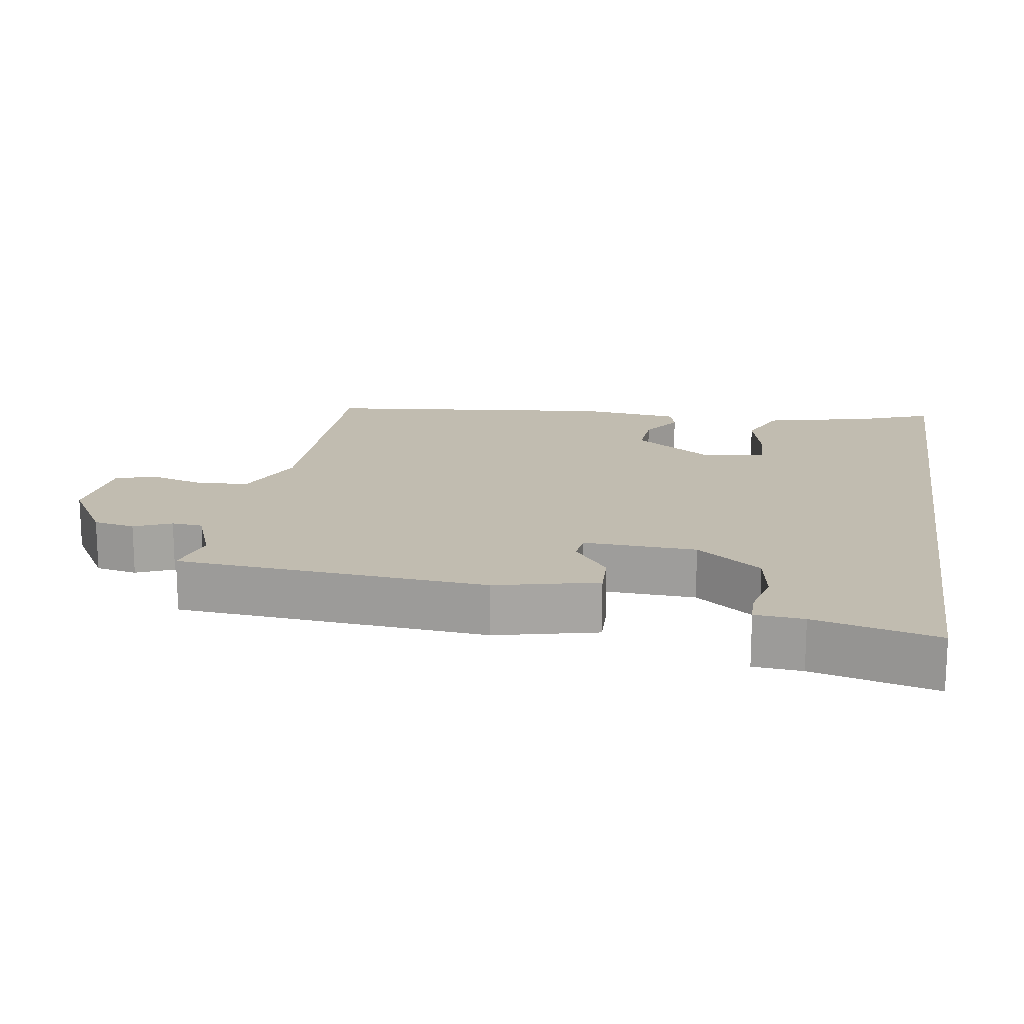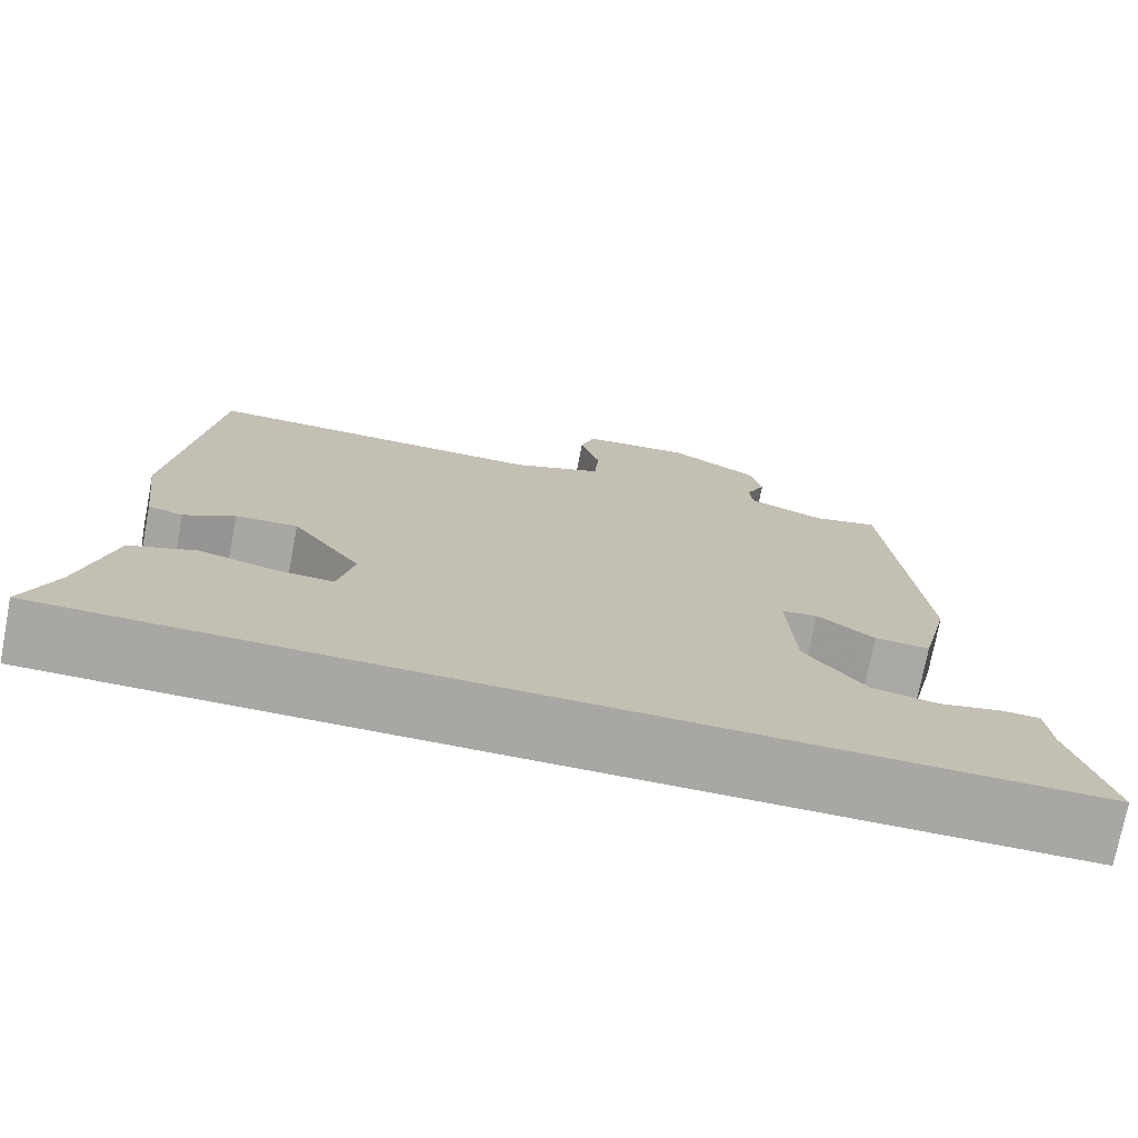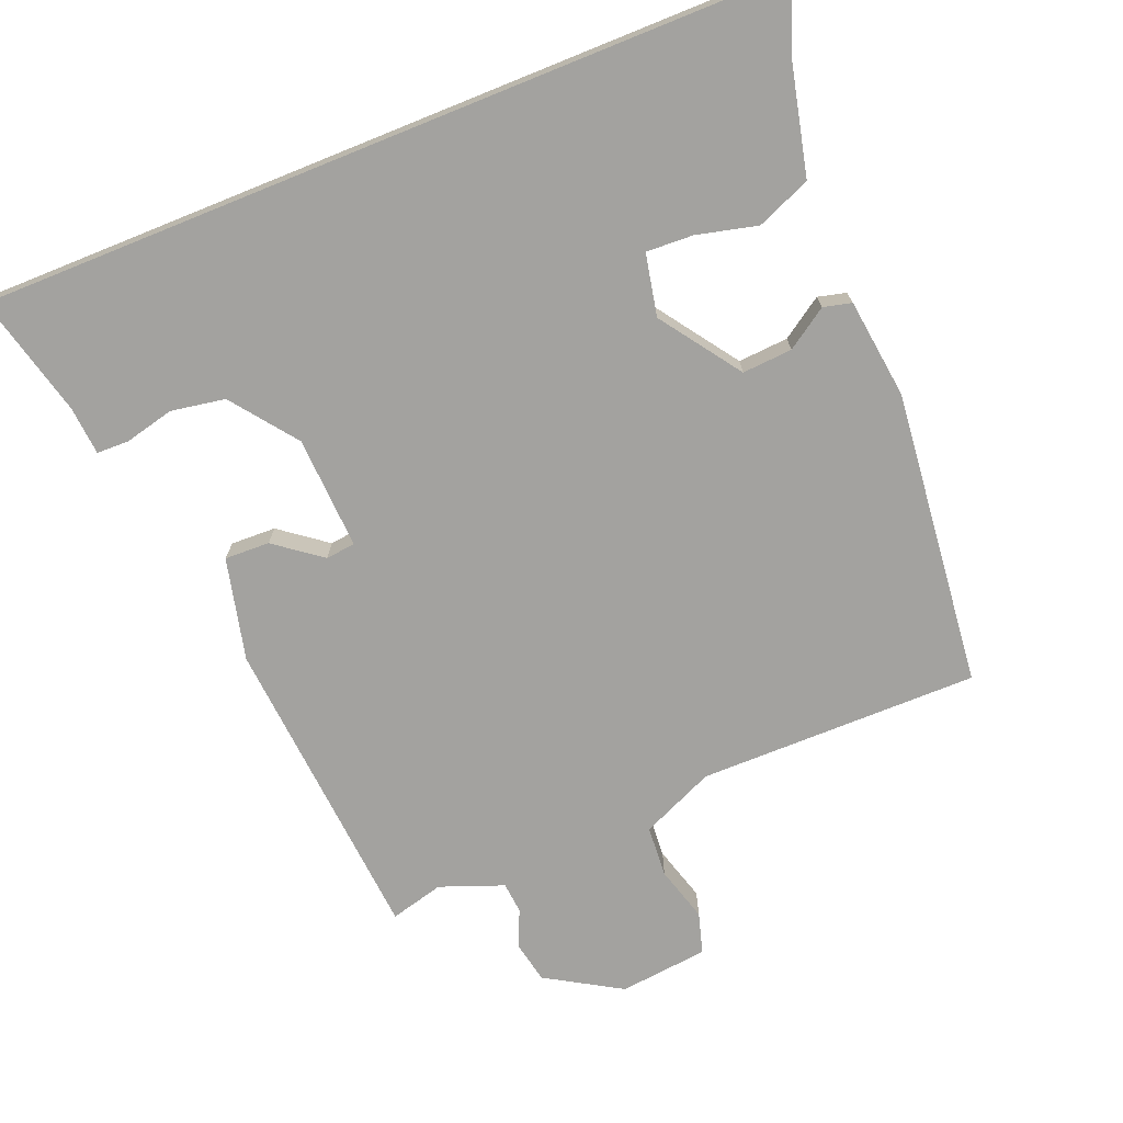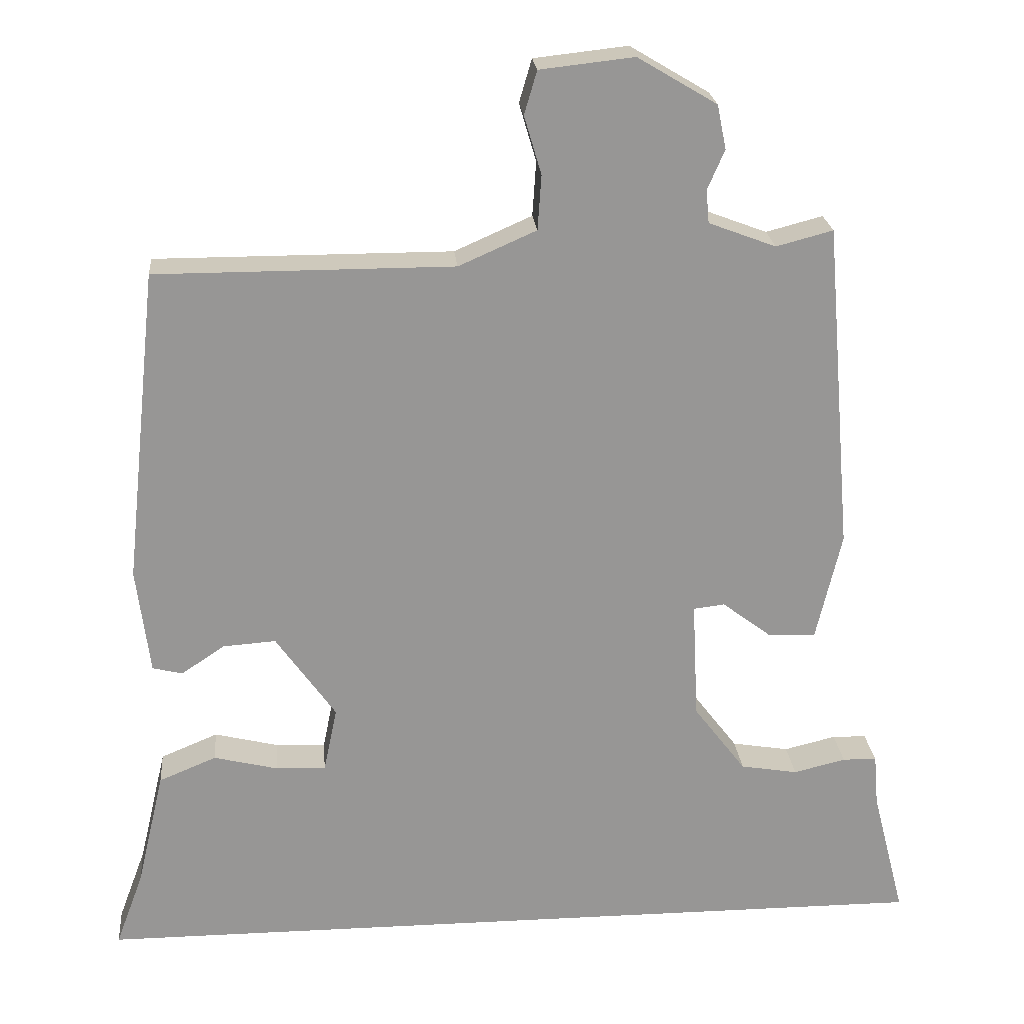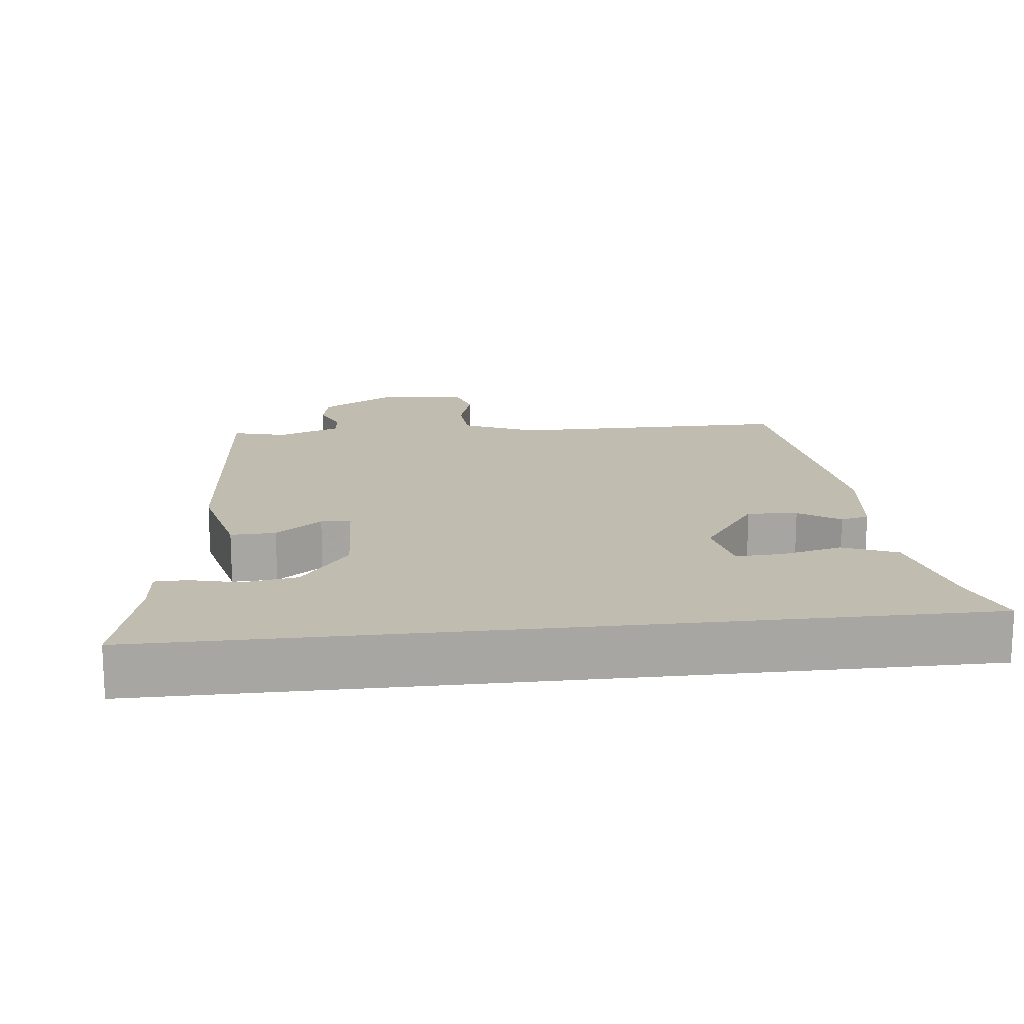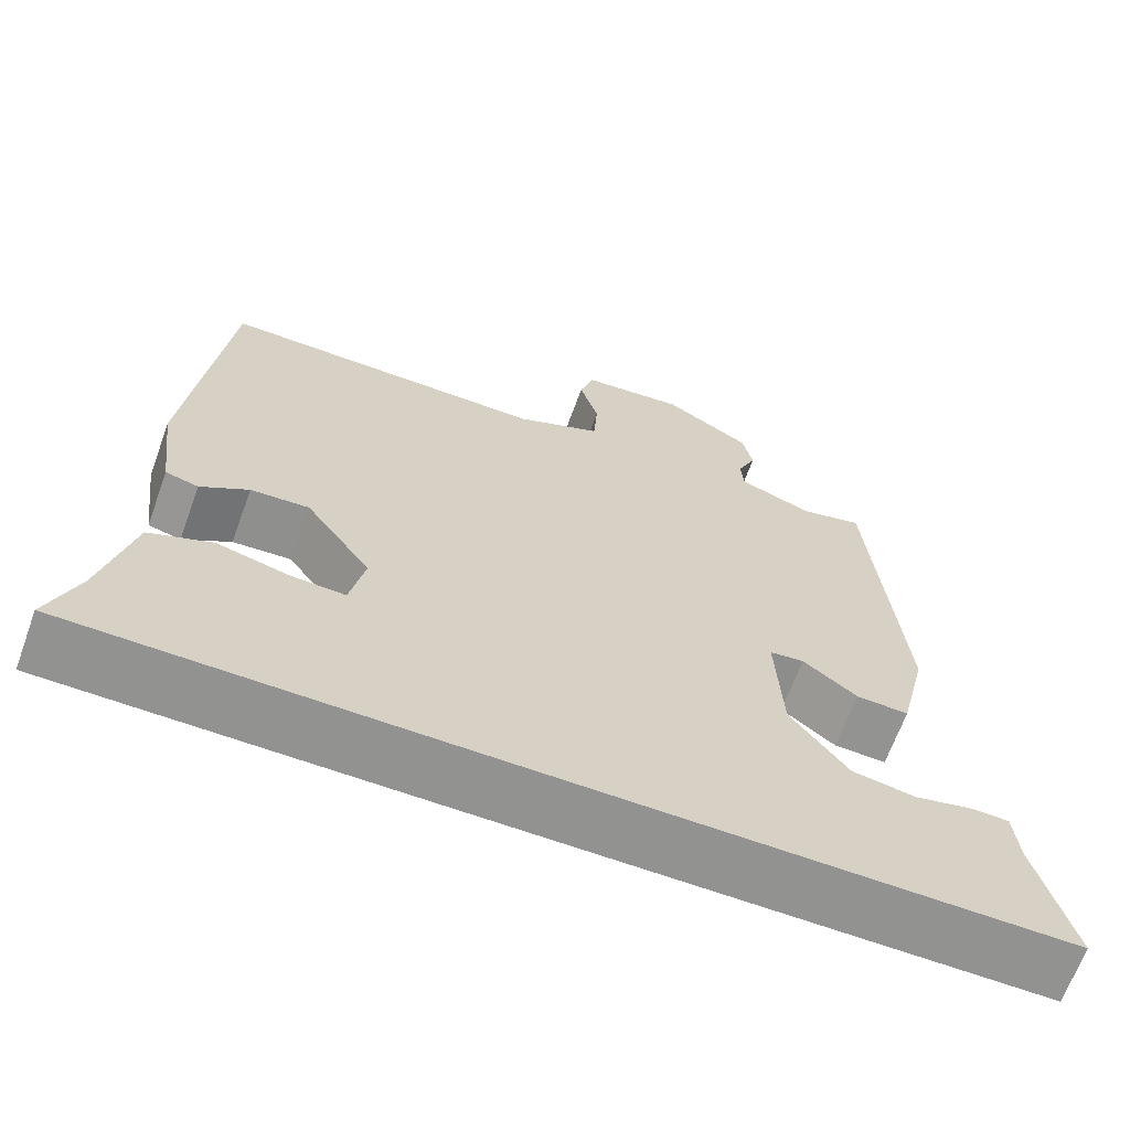
<metadata>
{"format":"obj","ext":"obj","renderer":"f3d","projection":"perspective","resolution":1024,"background":"white","views":[{"elev":16.5,"azim":98.9,"up":"+Y"},{"elev":-74.8,"azim":-10.9,"up":"+Z"},{"elev":-72.5,"azim":-158.0,"up":"+Y"},{"elev":22.5,"azim":-5.1,"up":"+Z"},{"elev":16.4,"azim":173.6,"up":"+Y"},{"elev":-66.3,"azim":-20.0,"up":"+Z"}]}
</metadata>
<code>
v 0.421 0.07 0.53
v 0.458 0.07 0.089
v 0.424 0.07 -0.056
v 0.36 0.07 -0.054
v 0.294 0.07 -0.004
v 0.252 0.07 -0.009
v 0.26 0.07 -0.169
v 0.33 0.07 -0.261
v 0.407 0.07 -0.274
v 0.477 0.07 -0.257
v 0.523 0.07 -0.258
v 0.529 0.07 -0.327
v 0.573 0.07 -0.5
v -0.571 0.07 -0.5
v -0.534 0.07 -0.4
v -0.497 0.07 -0.243
v -0.42 0.07 -0.211
v -0.334 0.07 -0.232
v -0.267 0.07 -0.235
v -0.249 0.07 -0.147
v -0.329 0.07 -0.034
v -0.4 0.07 -0.039
v -0.458 0.07 -0.078
v -0.498 0.07 -0.068
v -0.516 0.07 0.074
v -0.471 0.07 0.494
v -0.073 0.07 0.494
v 0.031 0.07 0.54
v 0.036 0.07 0.613
v 0.013 0.07 0.691
v 0.03 0.07 0.749
v 0.156 0.07 0.763
v 0.262 0.07 0.7
v 0.274 0.07 0.641
v 0.251 0.07 0.588
v 0.255 0.07 0.544
v 0.345 0.07 0.51
v 0.421 0 0.53
v 0.458 0 0.089
v 0.424 0 -0.056
v 0.36 0 -0.054
v 0.294 0 -0.004
v 0.252 0 -0.009
v 0.26 0 -0.169
v 0.33 0 -0.261
v 0.407 0 -0.274
v 0.477 0 -0.257
v 0.523 0 -0.258
v 0.529 0 -0.327
v 0.573 0 -0.5
v -0.571 0 -0.5
v -0.534 0 -0.4
v -0.497 0 -0.243
v -0.42 0 -0.211
v -0.334 0 -0.232
v -0.267 0 -0.235
v -0.249 0 -0.147
v -0.329 0 -0.034
v -0.4 0 -0.039
v -0.458 0 -0.078
v -0.498 0 -0.068
v -0.516 0 0.074
v -0.471 0 0.494
v -0.073 0 0.494
v 0.031 0 0.54
v 0.036 0 0.613
v 0.013 0 0.691
v 0.03 0 0.749
v 0.156 0 0.763
v 0.262 0 0.7
v 0.274 0 0.641
v 0.251 0 0.588
v 0.255 0 0.544
v 0.345 0 0.51
f 33 34 35
f 32 33 35
f 31 32 35
f 30 31 35
f 29 30 35
f 28 29 35 36
f 27 28 36 37
f 25 26 27
f 24 25 27
f 23 24 27
f 22 23 27
f 21 22 27 37
f 15 16 17 18
f 15 18 19
f 14 15 19
f 13 14 19
f 12 13 19
f 9 10 11 12
f 8 9 12 19
f 7 8 19 20
f 3 4 5
f 2 3 5
f 1 2 5
f 37 1 5
f 37 5 6
f 21 37 6
f 6 7 20 21
f 72 71 70
f 72 70 69
f 72 69 68
f 72 68 67
f 72 67 66
f 73 72 66 65
f 74 73 65 64
f 64 63 62
f 64 62 61
f 64 61 60
f 64 60 59
f 74 64 59 58
f 55 54 53 52
f 56 55 52
f 56 52 51
f 56 51 50
f 56 50 49
f 49 48 47 46
f 56 49 46 45
f 57 56 45 44
f 42 41 40
f 42 40 39
f 42 39 38
f 42 38 74
f 43 42 74
f 43 74 58
f 58 57 44 43
f 1 38 39 2
f 2 39 40 3
f 3 40 41 4
f 4 41 42 5
f 5 42 43 6
f 6 43 44 7
f 7 44 45 8
f 8 45 46 9
f 9 46 47 10
f 10 47 48 11
f 11 48 49 12
f 12 49 50 13
f 13 50 51 14
f 14 51 52 15
f 15 52 53 16
f 16 53 54 17
f 17 54 55 18
f 18 55 56 19
f 19 56 57 20
f 20 57 58 21
f 21 58 59 22
f 22 59 60 23
f 23 60 61 24
f 24 61 62 25
f 25 62 63 26
f 26 63 64 27
f 27 64 65 28
f 28 65 66 29
f 29 66 67 30
f 30 67 68 31
f 31 68 69 32
f 32 69 70 33
f 33 70 71 34
f 34 71 72 35
f 35 72 73 36
f 36 73 74 37
f 37 74 38 1

</code>
